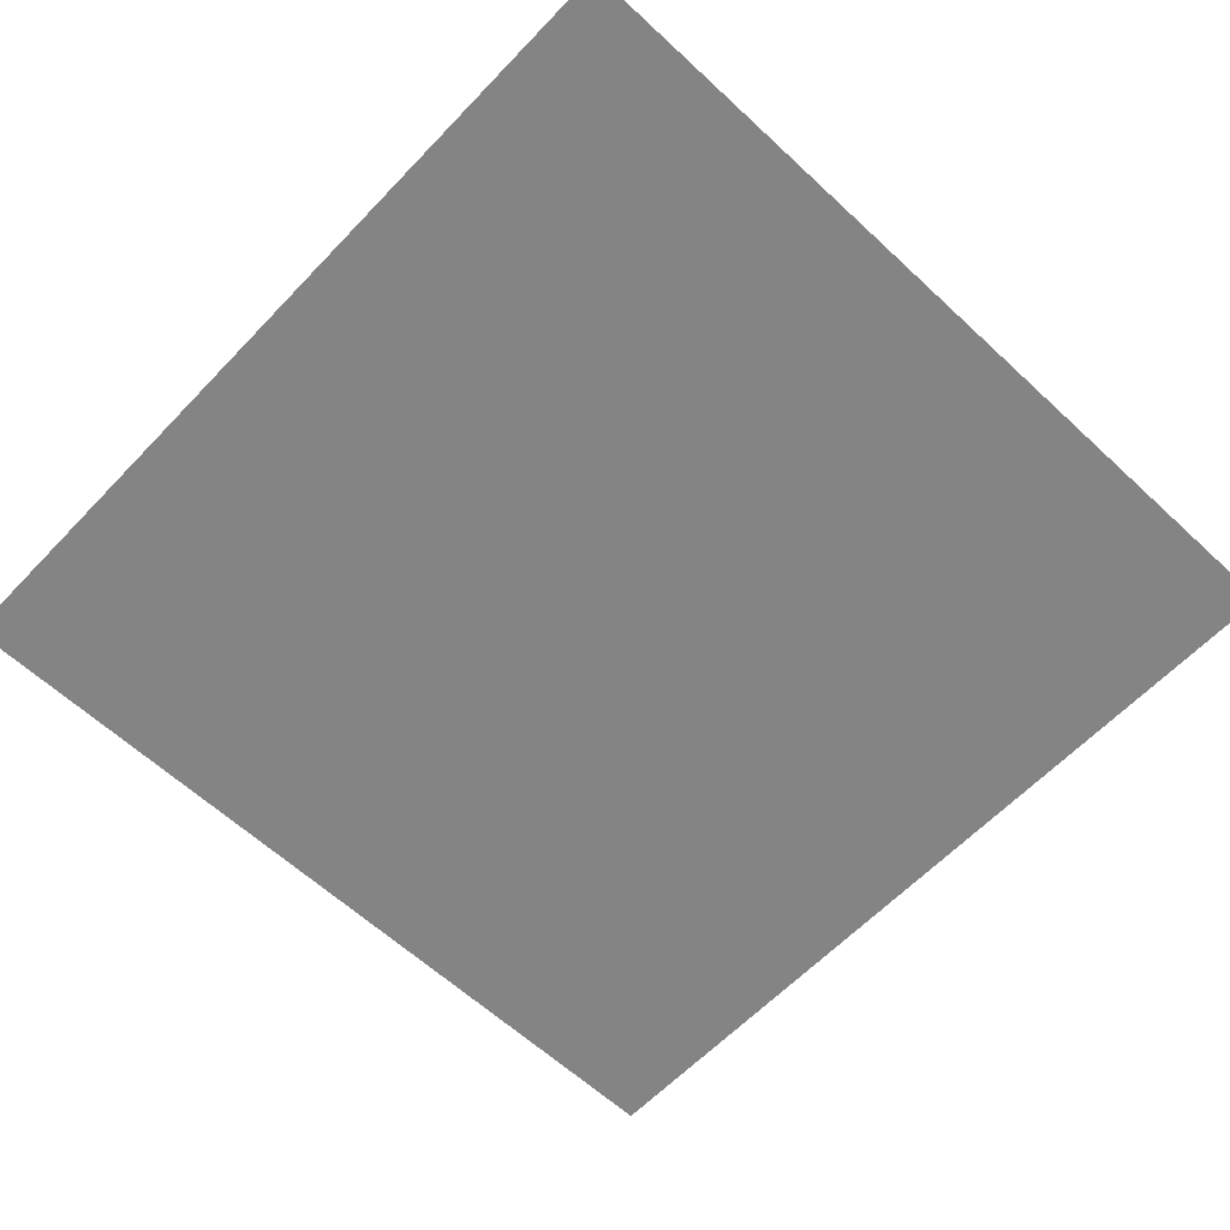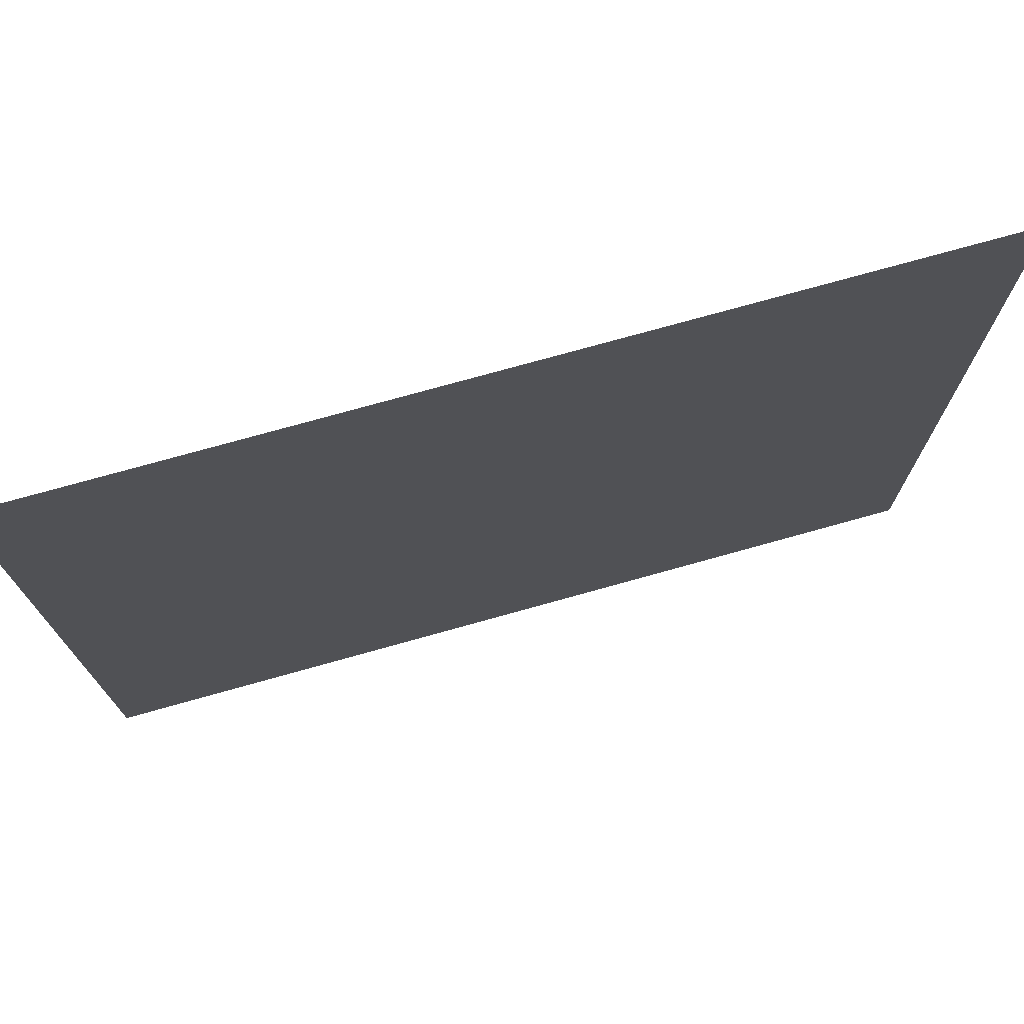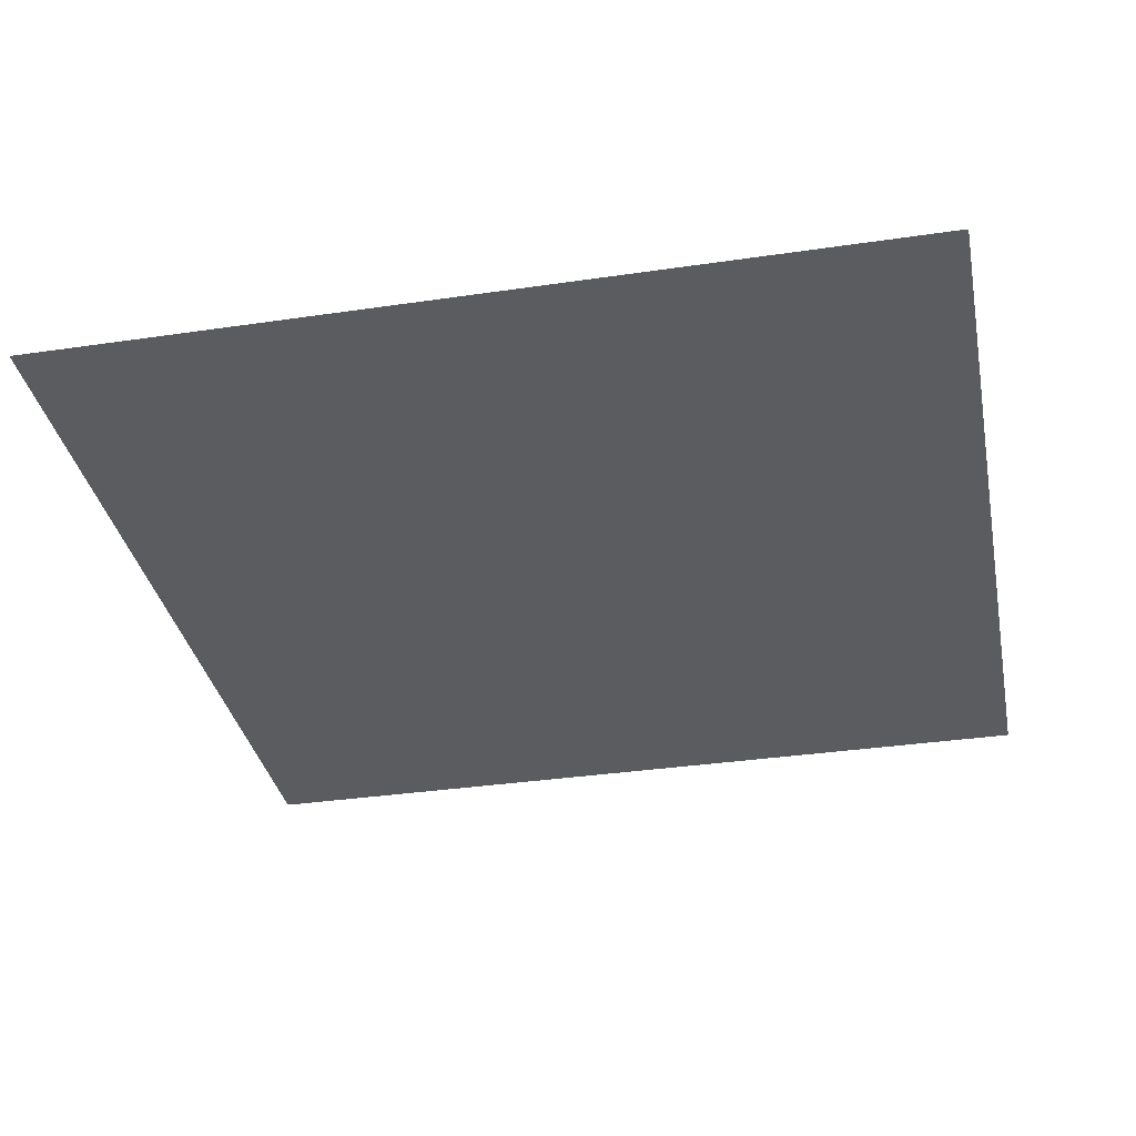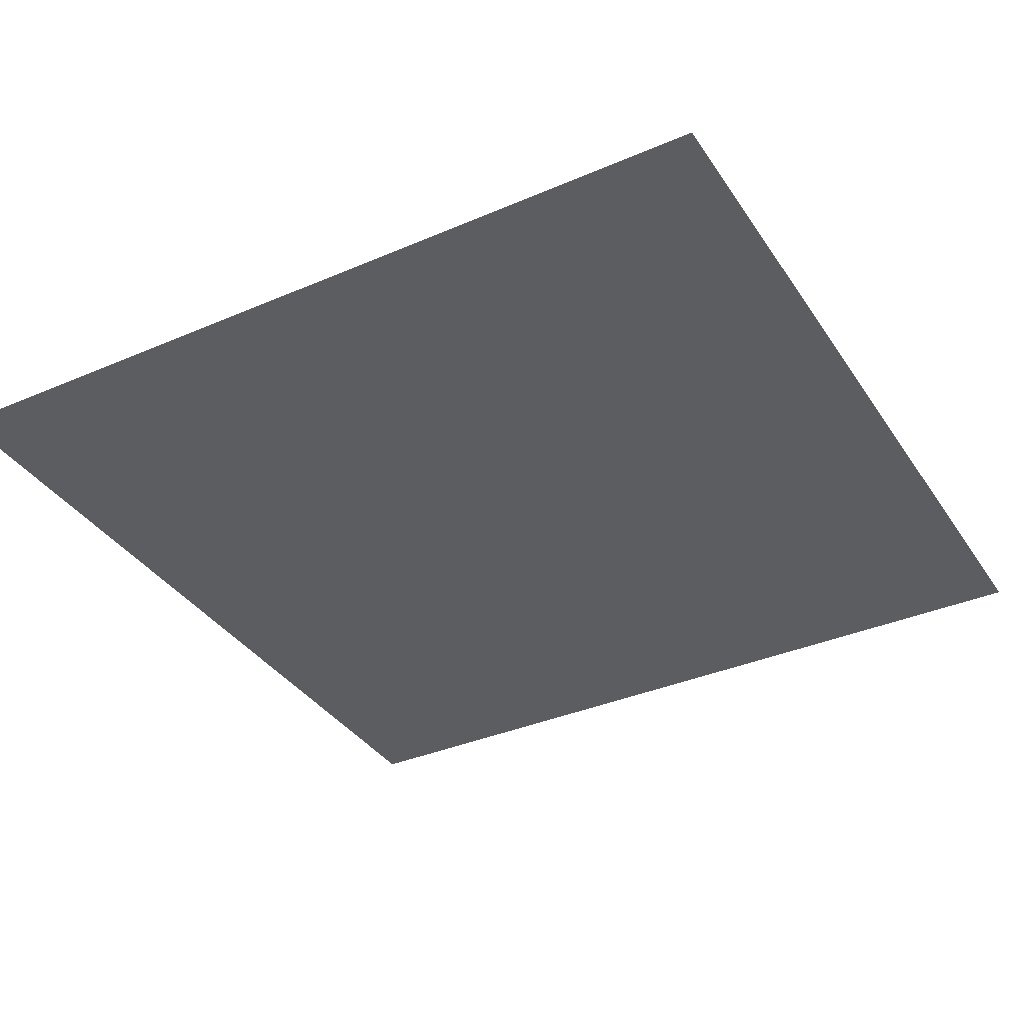
<metadata>
{"format":"obj","ext":"obj","renderer":"f3d","projection":"perspective","resolution":1024,"background":"white","views":[{"elev":-61.4,"azim":-133.4,"up":"+Z"},{"elev":75.2,"azim":-15.6,"up":"+Y"},{"elev":-34.5,"azim":-78.8,"up":"+Z"},{"elev":-36.1,"azim":-60.6,"up":"+Z"}]}
</metadata>
<code>
v 0 -32 0
v -32 -32 0
v -32 0 0
v 0 0 0
v -64 -32 0
v -64 0 0
v -96 -32 0
v -96 0 0
v -128 -32 0
v -128 0 0
v -160 -32 0
v -160 0 0
v -192 -32 0
v -192 0 0
v -224 -32 0
v -224 0 0
v -256 -32 0
v -256 0 0
v -288 -32 0
v -288 0 0
v -320 -32 0
v -320 0 0
v -352 -32 0
v -352 0 0
v -384 -32 0
v -384 0 0
v -416 -32 0
v -416 0 0
v -448 -32 0
v -448 0 0
v -480 -32 0
v -480 0 0
v -512 -32 0
v -512 0 0
v -544 -32 0
v -544 0 0
v -576 -32 0
v -576 0 0
v -608 -32 0
v -608 0 0
v -640 -32 0
v -640 0 0
v 0 -64 0
v -32 -64 0
v -64 -64 0
v -96 -64 0
v -128 -64 0
v -160 -64 0
v -192 -64 0
v -224 -64 0
v -256 -64 0
v -288 -64 0
v -320 -64 0
v -352 -64 0
v -384 -64 0
v -416 -64 0
v -448 -64 0
v -480 -64 0
v -512 -64 0
v -544 -64 0
v -576 -64 0
v -608 -64 0
v -640 -64 0
v 0 -96 0
v -32 -96 0
v -64 -96 0
v -96 -96 0
v -128 -96 0
v -160 -96 0
v -192 -96 0
v -224 -96 0
v -256 -96 0
v -288 -96 0
v -320 -96 0
v -352 -96 0
v -384 -96 0
v -416 -96 0
v -448 -96 0
v -480 -96 0
v -512 -96 0
v -544 -96 0
v -576 -96 0
v -608 -96 0
v -640 -96 0
v 0 -128 0
v -32 -128 0
v -64 -128 0
v -96 -128 0
v -128 -128 0
v -160 -128 0
v -192 -128 0
v -224 -128 0
v -256 -128 0
v -288 -128 0
v -320 -128 0
v -352 -128 0
v -384 -128 0
v -416 -128 0
v -448 -128 0
v -480 -128 0
v -512 -128 0
v -544 -128 0
v -576 -128 0
v -608 -128 0
v -640 -128 0
v 0 -160 0
v -32 -160 0
v -64 -160 0
v -96 -160 0
v -128 -160 0
v -160 -160 0
v -192 -160 0
v -224 -160 0
v -256 -160 0
v -288 -160 0
v -320 -160 0
v -352 -160 0
v -384 -160 0
v -416 -160 0
v -448 -160 0
v -480 -160 0
v -512 -160 0
v -544 -160 0
v -576 -160 0
v -608 -160 0
v -640 -160 0
v 0 -192 0
v -32 -192 0
v -64 -192 0
v -96 -192 0
v -128 -192 0
v -160 -192 0
v -192 -192 0
v -224 -192 0
v -256 -192 0
v -288 -192 0
v -320 -192 0
v -352 -192 0
v -384 -192 0
v -416 -192 0
v -448 -192 0
v -480 -192 0
v -512 -192 0
v -544 -192 0
v -576 -192 0
v -608 -192 0
v -640 -192 0
v 0 -224 0
v -32 -224 0
v -64 -224 0
v -96 -224 0
v -128 -224 0
v -160 -224 0
v -192 -224 0
v -224 -224 0
v -256 -224 0
v -288 -224 0
v -320 -224 0
v -352 -224 0
v -384 -224 0
v -416 -224 0
v -448 -224 0
v -480 -224 0
v -512 -224 0
v -544 -224 0
v -576 -224 0
v -608 -224 0
v -640 -224 0
v 0 -256 0
v -32 -256 0
v -64 -256 0
v -96 -256 0
v -128 -256 0
v -160 -256 0
v -192 -256 0
v -224 -256 0
v -256 -256 0
v -288 -256 0
v -320 -256 0
v -352 -256 0
v -384 -256 0
v -416 -256 0
v -448 -256 0
v -480 -256 0
v -512 -256 0
v -544 -256 0
v -576 -256 0
v -608 -256 0
v -640 -256 0
v 0 -288 0
v -32 -288 0
v -64 -288 0
v -96 -288 0
v -128 -288 0
v -160 -288 0
v -192 -288 0
v -224 -288 0
v -256 -288 0
v -288 -288 0
v -320 -288 0
v -352 -288 0
v -384 -288 0
v -416 -288 0
v -448 -288 0
v -480 -288 0
v -512 -288 0
v -544 -288 0
v -576 -288 0
v -608 -288 0
v -640 -288 0
v 0 -320 0
v -32 -320 0
v -64 -320 0
v -96 -320 0
v -128 -320 0
v -160 -320 0
v -192 -320 0
v -224 -320 0
v -256 -320 0
v -288 -320 0
v -320 -320 0
v -352 -320 0
v -384 -320 0
v -416 -320 0
v -448 -320 0
v -480 -320 0
v -512 -320 0
v -544 -320 0
v -576 -320 0
v -608 -320 0
v -640 -320 0
v 0 -352 0
v -32 -352 0
v -64 -352 0
v -96 -352 0
v -128 -352 0
v -160 -352 0
v -192 -352 0
v -224 -352 0
v -256 -352 0
v -288 -352 0
v -320 -352 0
v -352 -352 0
v -384 -352 0
v -416 -352 0
v -448 -352 0
v -480 -352 0
v -512 -352 0
v -544 -352 0
v -576 -352 0
v -608 -352 0
v -640 -352 0
v 0 -384 0
v -32 -384 0
v -64 -384 0
v -96 -384 0
v -128 -384 0
v -160 -384 0
v -192 -384 0
v -224 -384 0
v -256 -384 0
v -288 -384 0
v -320 -384 0
v -352 -384 0
v -384 -384 0
v -416 -384 0
v -448 -384 0
v -480 -384 0
v -512 -384 0
v -544 -384 0
v -576 -384 0
v -608 -384 0
v -640 -384 0
v 0 -416 0
v -32 -416 0
v -64 -416 0
v -96 -416 0
v -128 -416 0
v -160 -416 0
v -192 -416 0
v -224 -416 0
v -256 -416 0
v -288 -416 0
v -320 -416 0
v -352 -416 0
v -384 -416 0
v -416 -416 0
v -448 -416 0
v -480 -416 0
v -512 -416 0
v -544 -416 0
v -576 -416 0
v -608 -416 0
v -640 -416 0
v 0 -448 0
v -32 -448 0
v -64 -448 0
v -96 -448 0
v -128 -448 0
v -160 -448 0
v -192 -448 0
v -224 -448 0
v -256 -448 0
v -288 -448 0
v -320 -448 0
v -352 -448 0
v -384 -448 0
v -416 -448 0
v -448 -448 0
v -480 -448 0
v -512 -448 0
v -544 -448 0
v -576 -448 0
v -608 -448 0
v -640 -448 0
v 0 -480 0
v -32 -480 0
v -64 -480 0
v -96 -480 0
v -128 -480 0
v -160 -480 0
v -192 -480 0
v -224 -480 0
v -256 -480 0
v -288 -480 0
v -320 -480 0
v -352 -480 0
v -384 -480 0
v -416 -480 0
v -448 -480 0
v -480 -480 0
v -512 -480 0
v -544 -480 0
v -576 -480 0
v -608 -480 0
v -640 -480 0
v 0 -512 0
v -32 -512 0
v -64 -512 0
v -96 -512 0
v -128 -512 0
v -160 -512 0
v -192 -512 0
v -224 -512 0
v -256 -512 0
v -288 -512 0
v -320 -512 0
v -352 -512 0
v -384 -512 0
v -416 -512 0
v -448 -512 0
v -480 -512 0
v -512 -512 0
v -544 -512 0
v -576 -512 0
v -608 -512 0
v -640 -512 0
v 0 -544 0
v -32 -544 0
v -64 -544 0
v -96 -544 0
v -128 -544 0
v -160 -544 0
v -192 -544 0
v -224 -544 0
v -256 -544 0
v -288 -544 0
v -320 -544 0
v -352 -544 0
v -384 -544 0
v -416 -544 0
v -448 -544 0
v -480 -544 0
v -512 -544 0
v -544 -544 0
v -576 -544 0
v -608 -544 0
v -640 -544 0
v 0 -576 0
v -32 -576 0
v -64 -576 0
v -96 -576 0
v -128 -576 0
v -160 -576 0
v -192 -576 0
v -224 -576 0
v -256 -576 0
v -288 -576 0
v -320 -576 0
v -352 -576 0
v -384 -576 0
v -416 -576 0
v -448 -576 0
v -480 -576 0
v -512 -576 0
v -544 -576 0
v -576 -576 0
v -608 -576 0
v -640 -576 0
v 0 -608 0
v -32 -608 0
v -64 -608 0
v -96 -608 0
v -128 -608 0
v -160 -608 0
v -192 -608 0
v -224 -608 0
v -256 -608 0
v -288 -608 0
v -320 -608 0
v -352 -608 0
v -384 -608 0
v -416 -608 0
v -448 -608 0
v -480 -608 0
v -512 -608 0
v -544 -608 0
v -576 -608 0
v -608 -608 0
v -640 -608 0
v 0 -640 0
v -32 -640 0
v -64 -640 0
v -96 -640 0
v -128 -640 0
v -160 -640 0
v -192 -640 0
v -224 -640 0
v -256 -640 0
v -288 -640 0
v -320 -640 0
v -352 -640 0
v -384 -640 0
v -416 -640 0
v -448 -640 0
v -480 -640 0
v -512 -640 0
v -544 -640 0
v -576 -640 0
v -608 -640 0
v -640 -640 0
g mesh_[00]_[00]
f 1 2 3 4
f 2 5 6 3
f 5 7 8 6
f 7 9 10 8
f 9 11 12 10
f 11 13 14 12
f 13 15 16 14
f 15 17 18 16
f 17 19 20 18
f 19 21 22 20
f 21 23 24 22
f 23 25 26 24
f 25 27 28 26
f 27 29 30 28
f 29 31 32 30
f 31 33 34 32
f 33 35 36 34
f 35 37 38 36
f 37 39 40 38
f 39 41 42 40
f 43 44 2 1
f 44 45 5 2
f 45 46 7 5
f 46 47 9 7
f 47 48 11 9
f 48 49 13 11
f 49 50 15 13
f 50 51 17 15
f 51 52 19 17
f 52 53 21 19
f 53 54 23 21
f 54 55 25 23
f 55 56 27 25
f 56 57 29 27
f 57 58 31 29
f 58 59 33 31
f 59 60 35 33
f 60 61 37 35
f 61 62 39 37
f 62 63 41 39
f 64 65 44 43
f 65 66 45 44
f 66 67 46 45
f 67 68 47 46
f 68 69 48 47
f 69 70 49 48
f 70 71 50 49
f 71 72 51 50
f 72 73 52 51
f 73 74 53 52
f 74 75 54 53
f 75 76 55 54
f 76 77 56 55
f 77 78 57 56
f 78 79 58 57
f 79 80 59 58
f 80 81 60 59
f 81 82 61 60
f 82 83 62 61
f 83 84 63 62
f 85 86 65 64
f 86 87 66 65
f 87 88 67 66
f 88 89 68 67
f 89 90 69 68
f 90 91 70 69
f 91 92 71 70
f 92 93 72 71
f 93 94 73 72
f 94 95 74 73
f 95 96 75 74
f 96 97 76 75
f 97 98 77 76
f 98 99 78 77
f 99 100 79 78
f 100 101 80 79
f 101 102 81 80
f 102 103 82 81
f 103 104 83 82
f 104 105 84 83
f 106 107 86 85
f 107 108 87 86
f 108 109 88 87
f 109 110 89 88
f 110 111 90 89
f 111 112 91 90
f 112 113 92 91
f 113 114 93 92
f 114 115 94 93
f 115 116 95 94
f 116 117 96 95
f 117 118 97 96
f 118 119 98 97
f 119 120 99 98
f 120 121 100 99
f 121 122 101 100
f 122 123 102 101
f 123 124 103 102
f 124 125 104 103
f 125 126 105 104
f 127 128 107 106
f 128 129 108 107
f 129 130 109 108
f 130 131 110 109
f 131 132 111 110
f 132 133 112 111
f 133 134 113 112
f 134 135 114 113
f 135 136 115 114
f 136 137 116 115
f 137 138 117 116
f 138 139 118 117
f 139 140 119 118
f 140 141 120 119
f 141 142 121 120
f 142 143 122 121
f 143 144 123 122
f 144 145 124 123
f 145 146 125 124
f 146 147 126 125
f 148 149 128 127
f 149 150 129 128
f 150 151 130 129
f 151 152 131 130
f 152 153 132 131
f 153 154 133 132
f 154 155 134 133
f 155 156 135 134
f 156 157 136 135
f 157 158 137 136
f 158 159 138 137
f 159 160 139 138
f 160 161 140 139
f 161 162 141 140
f 162 163 142 141
f 163 164 143 142
f 164 165 144 143
f 165 166 145 144
f 166 167 146 145
f 167 168 147 146
f 169 170 149 148
f 170 171 150 149
f 171 172 151 150
f 172 173 152 151
f 173 174 153 152
f 174 175 154 153
f 175 176 155 154
f 176 177 156 155
f 177 178 157 156
f 178 179 158 157
f 179 180 159 158
f 180 181 160 159
f 181 182 161 160
f 182 183 162 161
f 183 184 163 162
f 184 185 164 163
f 185 186 165 164
f 186 187 166 165
f 187 188 167 166
f 188 189 168 167
f 190 191 170 169
f 191 192 171 170
f 192 193 172 171
f 193 194 173 172
f 194 195 174 173
f 195 196 175 174
f 196 197 176 175
f 197 198 177 176
f 198 199 178 177
f 199 200 179 178
f 200 201 180 179
f 201 202 181 180
f 202 203 182 181
f 203 204 183 182
f 204 205 184 183
f 205 206 185 184
f 206 207 186 185
f 207 208 187 186
f 208 209 188 187
f 209 210 189 188
f 211 212 191 190
f 212 213 192 191
f 213 214 193 192
f 214 215 194 193
f 215 216 195 194
f 216 217 196 195
f 217 218 197 196
f 218 219 198 197
f 219 220 199 198
f 220 221 200 199
f 221 222 201 200
f 222 223 202 201
f 223 224 203 202
f 224 225 204 203
f 225 226 205 204
f 226 227 206 205
f 227 228 207 206
f 228 229 208 207
f 229 230 209 208
f 230 231 210 209
f 232 233 212 211
f 233 234 213 212
f 234 235 214 213
f 235 236 215 214
f 236 237 216 215
f 237 238 217 216
f 238 239 218 217
f 239 240 219 218
f 240 241 220 219
f 241 242 221 220
f 242 243 222 221
f 243 244 223 222
f 244 245 224 223
f 245 246 225 224
f 246 247 226 225
f 247 248 227 226
f 248 249 228 227
f 249 250 229 228
f 250 251 230 229
f 251 252 231 230
f 253 254 233 232
f 254 255 234 233
f 255 256 235 234
f 256 257 236 235
f 257 258 237 236
f 258 259 238 237
f 259 260 239 238
f 260 261 240 239
f 261 262 241 240
f 262 263 242 241
f 263 264 243 242
f 264 265 244 243
f 265 266 245 244
f 266 267 246 245
f 267 268 247 246
f 268 269 248 247
f 269 270 249 248
f 270 271 250 249
f 271 272 251 250
f 272 273 252 251
f 274 275 254 253
f 275 276 255 254
f 276 277 256 255
f 277 278 257 256
f 278 279 258 257
f 279 280 259 258
f 280 281 260 259
f 281 282 261 260
f 282 283 262 261
f 283 284 263 262
f 284 285 264 263
f 285 286 265 264
f 286 287 266 265
f 287 288 267 266
f 288 289 268 267
f 289 290 269 268
f 290 291 270 269
f 291 292 271 270
f 292 293 272 271
f 293 294 273 272
f 295 296 275 274
f 296 297 276 275
f 297 298 277 276
f 298 299 278 277
f 299 300 279 278
f 300 301 280 279
f 301 302 281 280
f 302 303 282 281
f 303 304 283 282
f 304 305 284 283
f 305 306 285 284
f 306 307 286 285
f 307 308 287 286
f 308 309 288 287
f 309 310 289 288
f 310 311 290 289
f 311 312 291 290
f 312 313 292 291
f 313 314 293 292
f 314 315 294 293
f 316 317 296 295
f 317 318 297 296
f 318 319 298 297
f 319 320 299 298
f 320 321 300 299
f 321 322 301 300
f 322 323 302 301
f 323 324 303 302
f 324 325 304 303
f 325 326 305 304
f 326 327 306 305
f 327 328 307 306
f 328 329 308 307
f 329 330 309 308
f 330 331 310 309
f 331 332 311 310
f 332 333 312 311
f 333 334 313 312
f 334 335 314 313
f 335 336 315 314
f 337 338 317 316
f 338 339 318 317
f 339 340 319 318
f 340 341 320 319
f 341 342 321 320
f 342 343 322 321
f 343 344 323 322
f 344 345 324 323
f 345 346 325 324
f 346 347 326 325
f 347 348 327 326
f 348 349 328 327
f 349 350 329 328
f 350 351 330 329
f 351 352 331 330
f 352 353 332 331
f 353 354 333 332
f 354 355 334 333
f 355 356 335 334
f 356 357 336 335
f 358 359 338 337
f 359 360 339 338
f 360 361 340 339
f 361 362 341 340
f 362 363 342 341
f 363 364 343 342
f 364 365 344 343
f 365 366 345 344
f 366 367 346 345
f 367 368 347 346
f 368 369 348 347
f 369 370 349 348
f 370 371 350 349
f 371 372 351 350
f 372 373 352 351
f 373 374 353 352
f 374 375 354 353
f 375 376 355 354
f 376 377 356 355
f 377 378 357 356
f 379 380 359 358
f 380 381 360 359
f 381 382 361 360
f 382 383 362 361
f 383 384 363 362
f 384 385 364 363
f 385 386 365 364
f 386 387 366 365
f 387 388 367 366
f 388 389 368 367
f 389 390 369 368
f 390 391 370 369
f 391 392 371 370
f 392 393 372 371
f 393 394 373 372
f 394 395 374 373
f 395 396 375 374
f 396 397 376 375
f 397 398 377 376
f 398 399 378 377
f 400 401 380 379
f 401 402 381 380
f 402 403 382 381
f 403 404 383 382
f 404 405 384 383
f 405 406 385 384
f 406 407 386 385
f 407 408 387 386
f 408 409 388 387
f 409 410 389 388
f 410 411 390 389
f 411 412 391 390
f 412 413 392 391
f 413 414 393 392
f 414 415 394 393
f 415 416 395 394
f 416 417 396 395
f 417 418 397 396
f 418 419 398 397
f 419 420 399 398
f 421 422 401 400
f 422 423 402 401
f 423 424 403 402
f 424 425 404 403
f 425 426 405 404
f 426 427 406 405
f 427 428 407 406
f 428 429 408 407
f 429 430 409 408
f 430 431 410 409
f 431 432 411 410
f 432 433 412 411
f 433 434 413 412
f 434 435 414 413
f 435 436 415 414
f 436 437 416 415
f 437 438 417 416
f 438 439 418 417
f 439 440 419 418
f 440 441 420 419
g mesh_[01]_[00]
f 79 80 59 58
f 80 81 60 59
f 81 82 61 60
f 100 101 80 79
f 101 102 81 80
f 102 103 82 81
f 121 122 101 100
f 122 123 102 101
f 123 124 103 102
f 159 160 139 138
f 160 161 140 139
f 161 162 141 140
f 180 181 160 159
f 181 182 161 160
f 182 183 162 161
f 201 202 181 180
f 202 203 182 181
f 203 204 183 182
f 257 258 237 236
f 258 259 238 237
f 259 260 239 238
f 278 279 258 257
f 279 280 259 258
f 280 281 260 259
f 299 300 279 278
f 300 301 280 279
f 301 302 281 280

</code>
